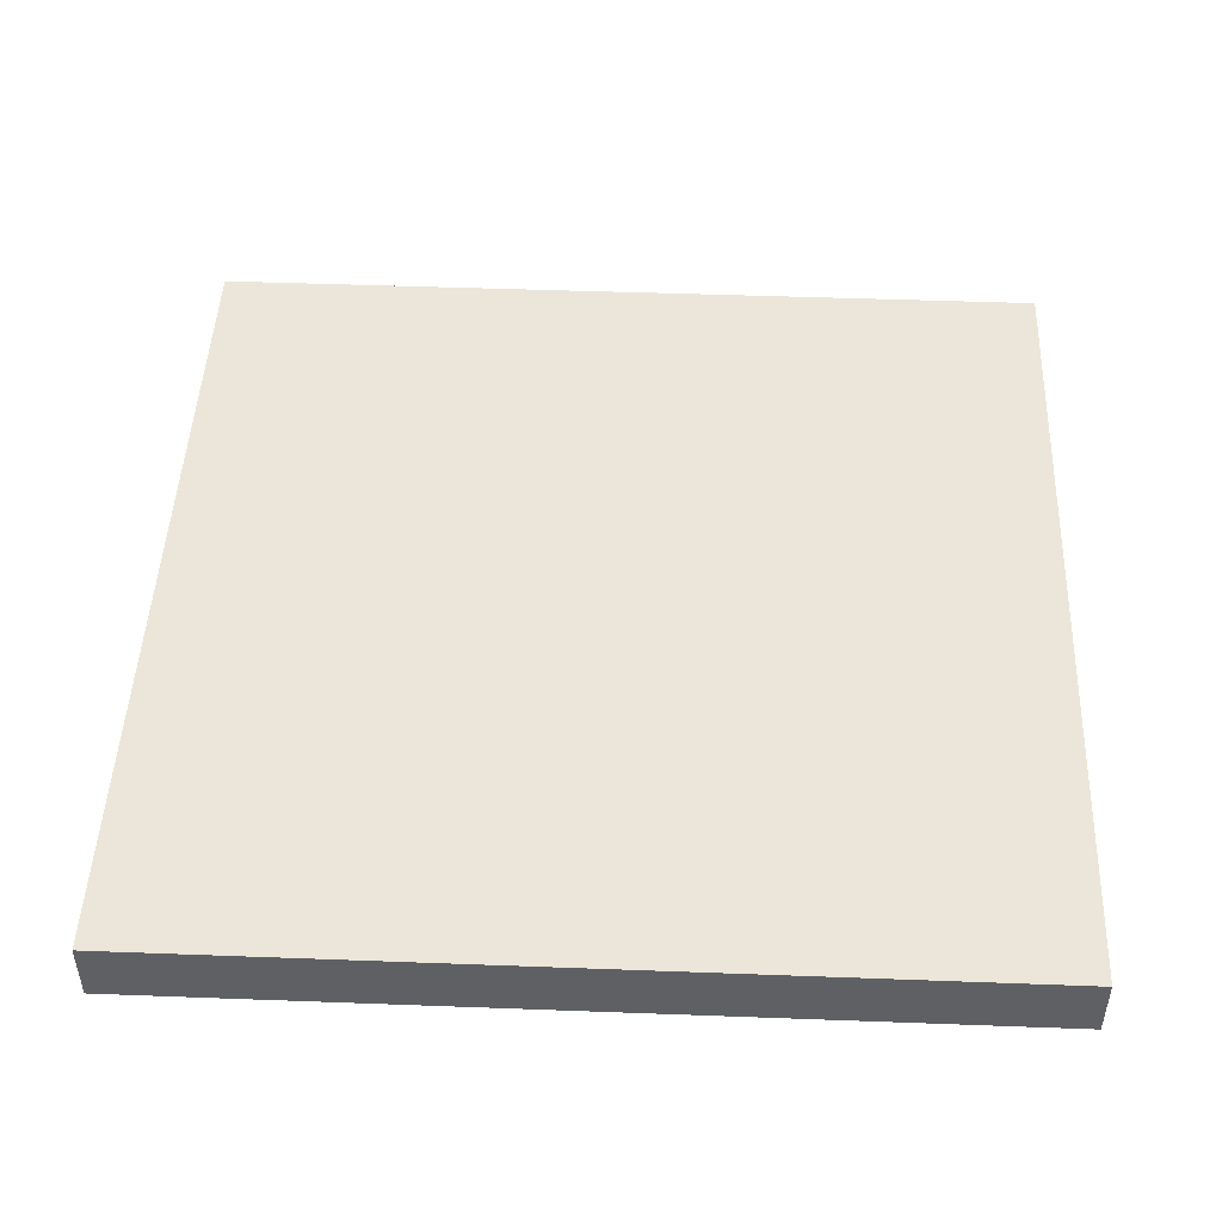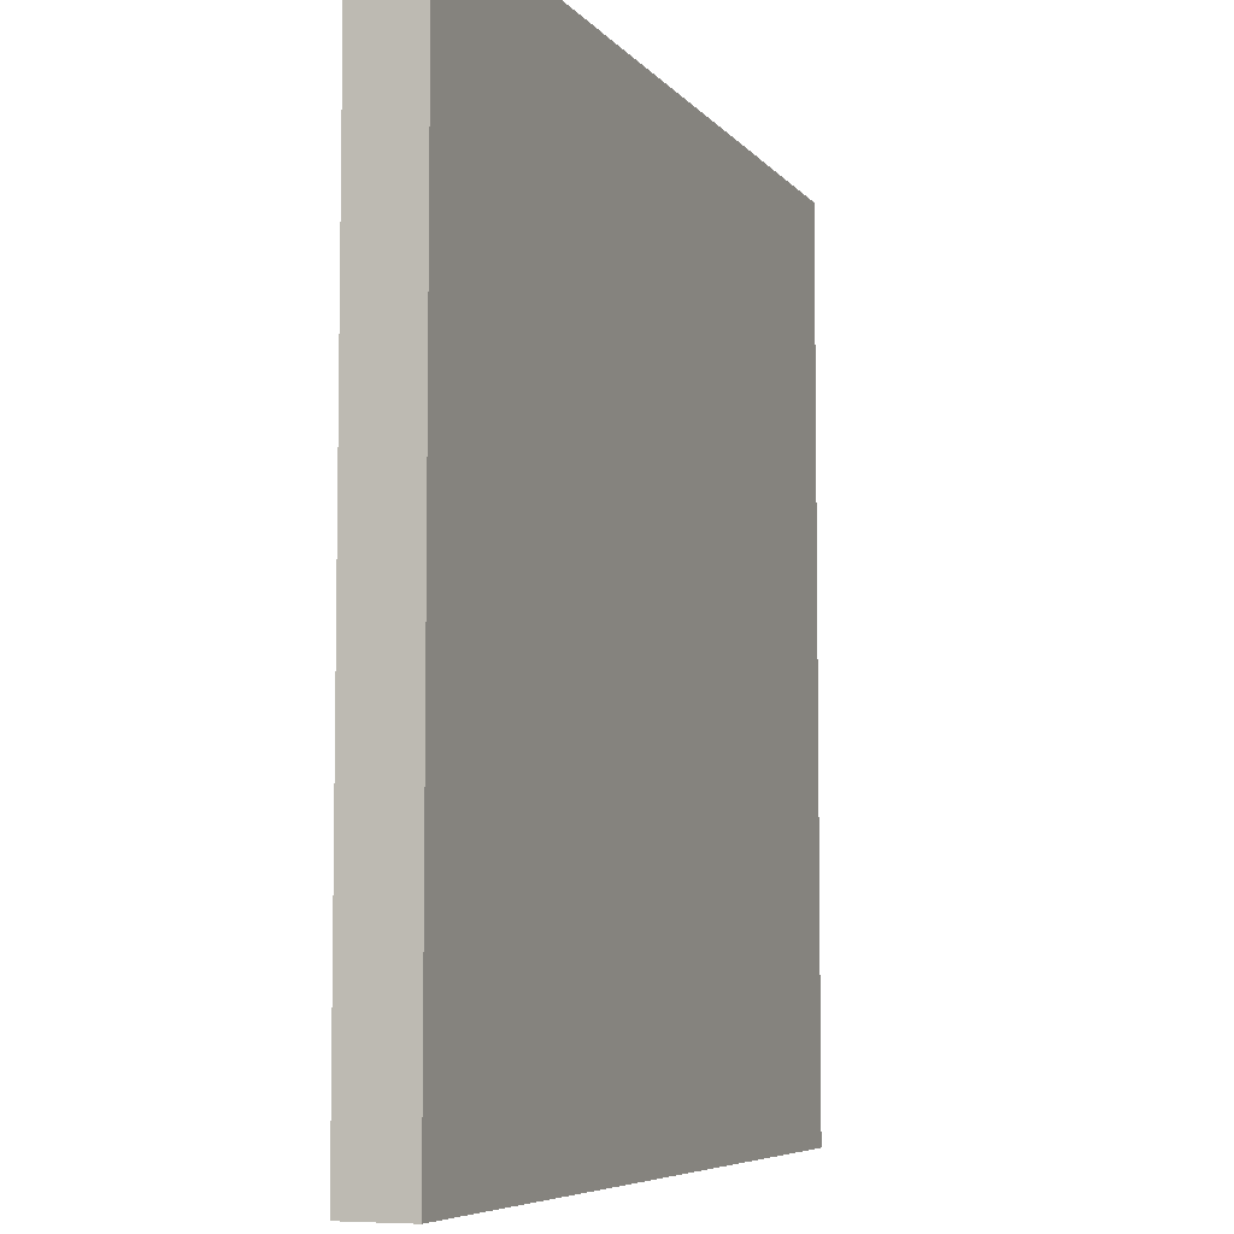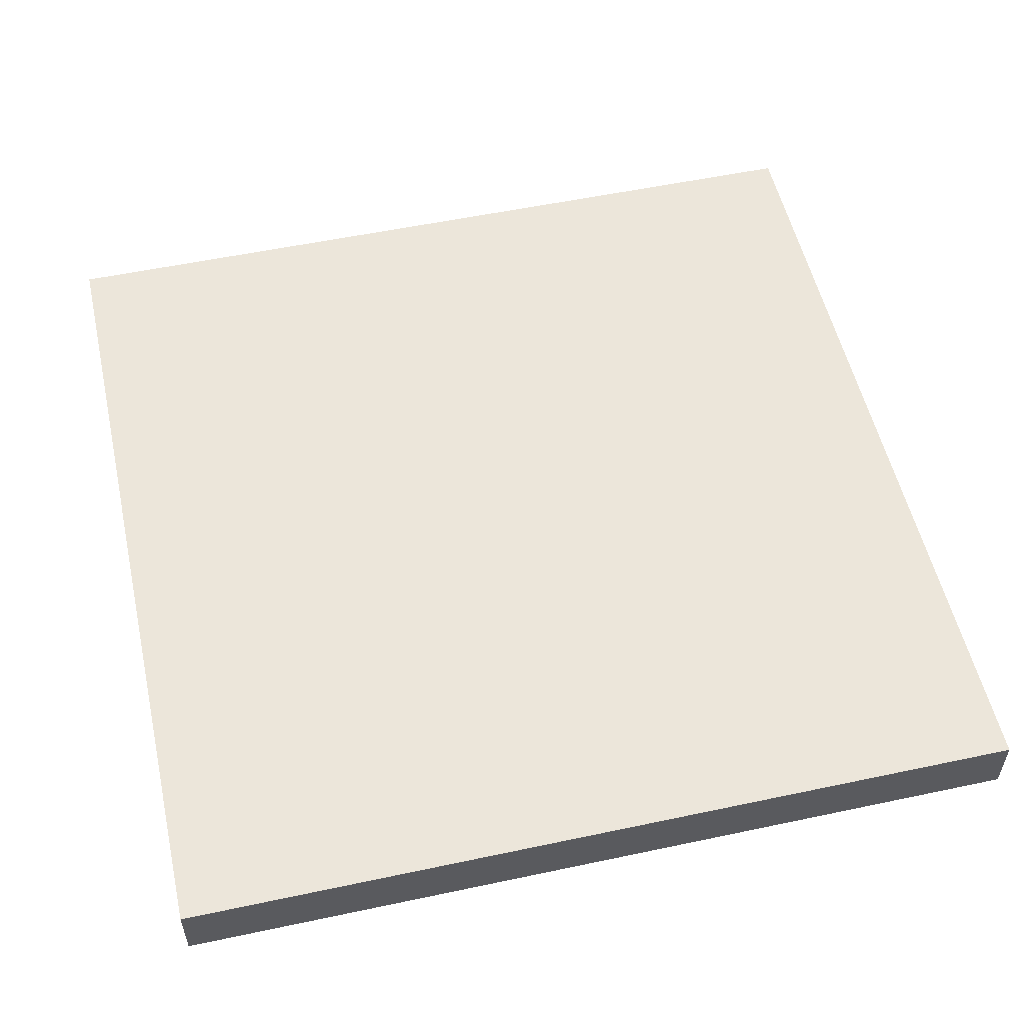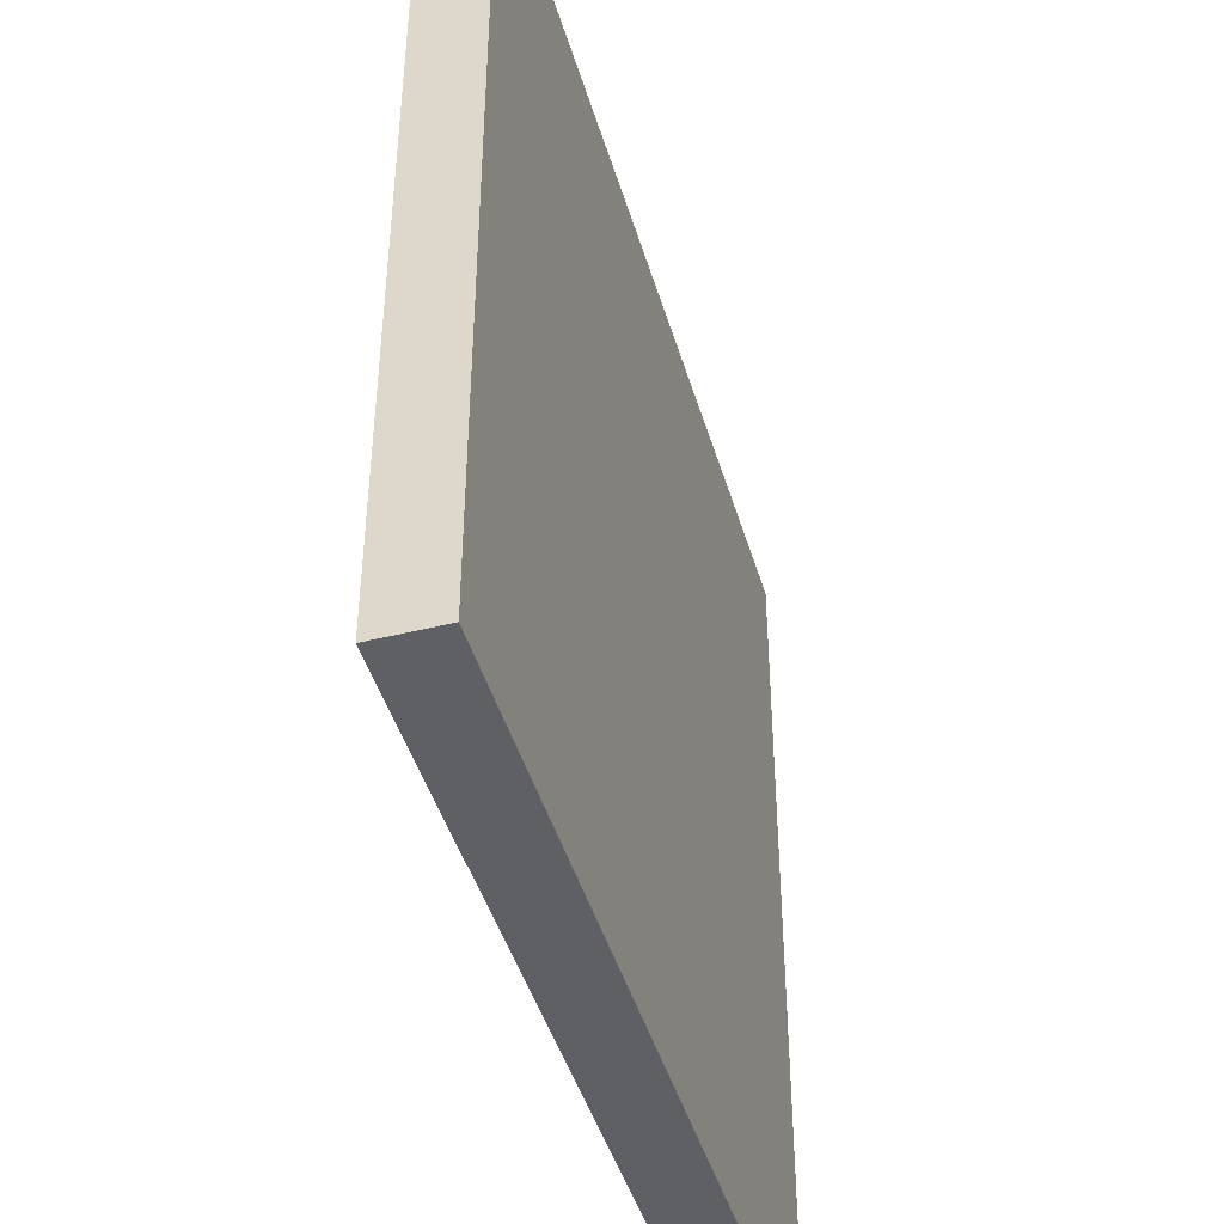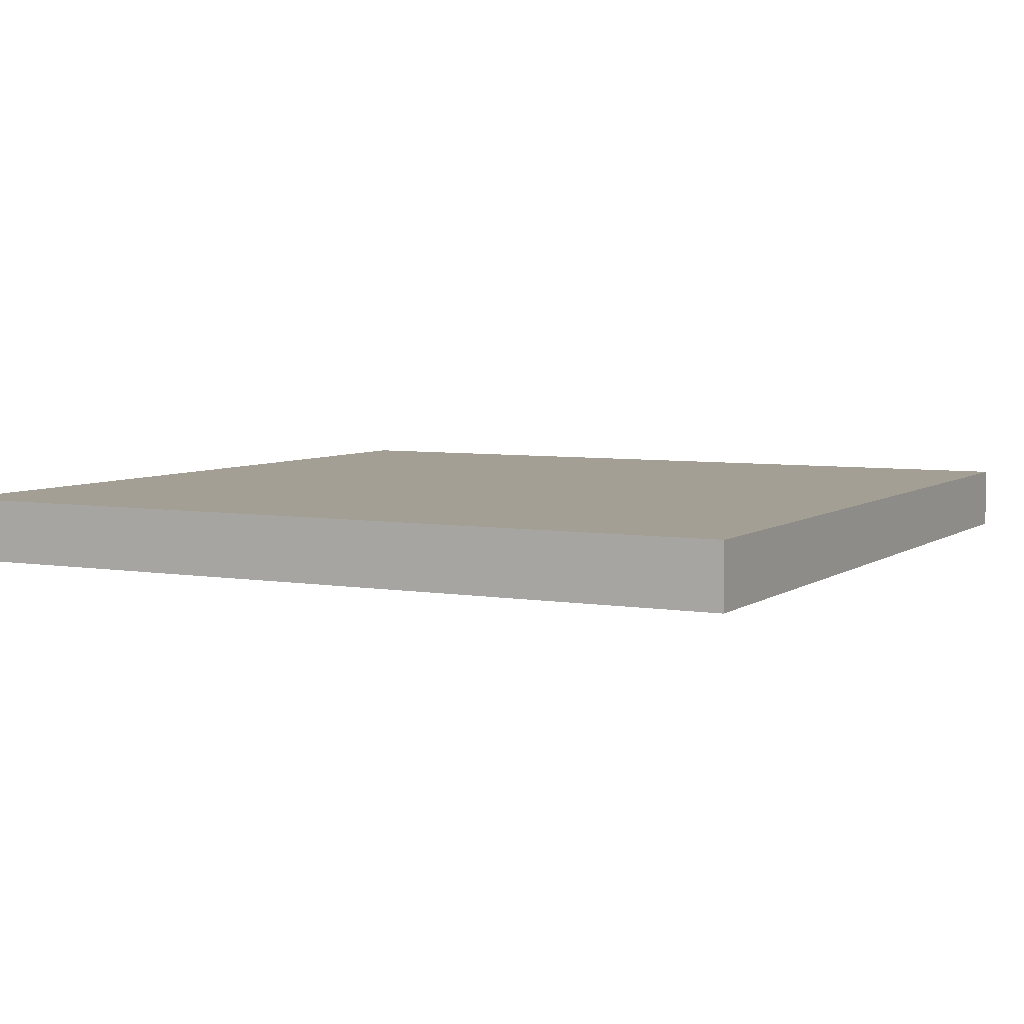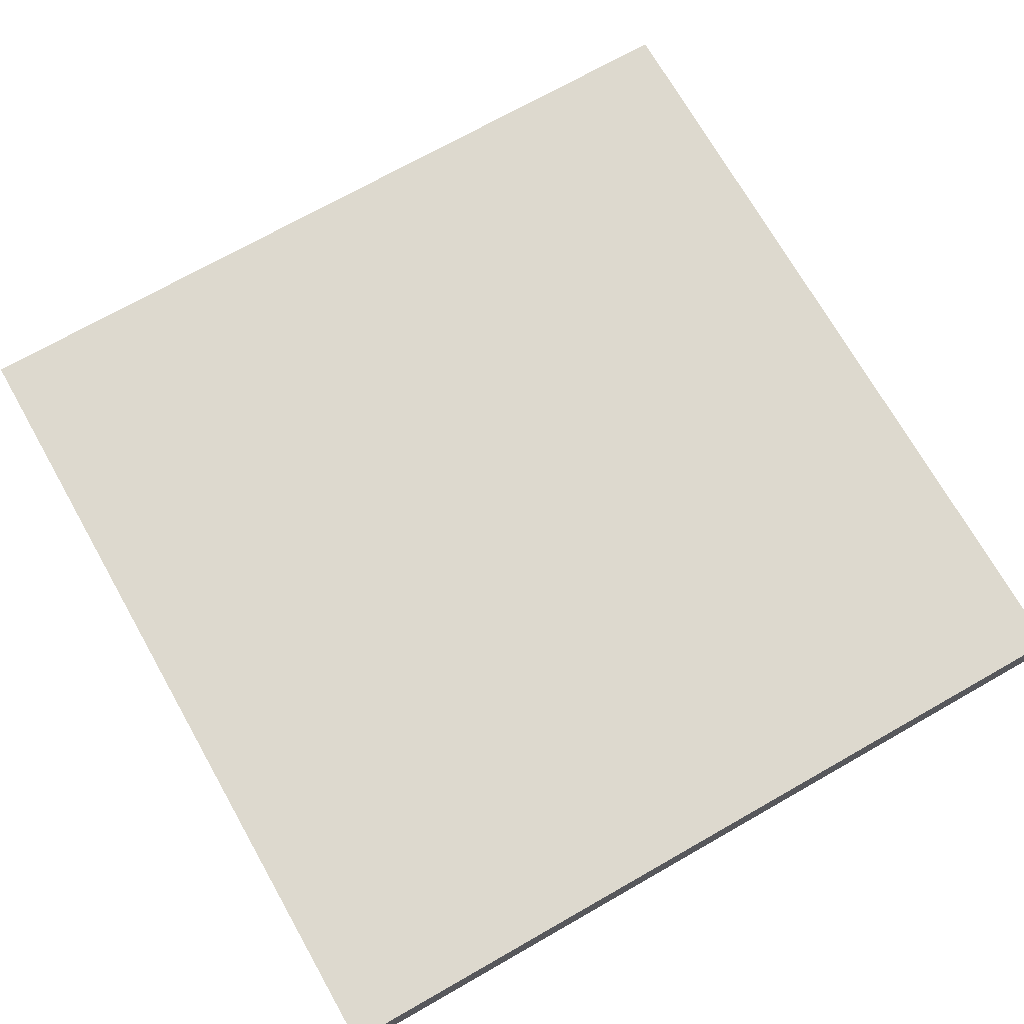
<metadata>
{"format":"obj","ext":"obj","renderer":"f3d","projection":"perspective","resolution":1024,"background":"white","views":[{"elev":47.5,"azim":92.4,"up":"+Y"},{"elev":-6.6,"azim":-69.3,"up":"+Z"},{"elev":54.4,"azim":-102.7,"up":"+Y"},{"elev":-45.0,"azim":106.2,"up":"+Z"},{"elev":5.5,"azim":27.6,"up":"+Y"},{"elev":71.7,"azim":60.4,"up":"+Y"}]}
</metadata>
<code>
o key_top
v 3.625 1.5 3.925
v 3.625 1.5 2.575
v 3.625 1.4 3.925
v 3.625 1.4 2.575
v 2.275 1.5 2.575
v 2.275 1.5 3.925
v 2.275 1.4 2.575
v 2.275 1.4 3.925
v 2.275 1.5 2.575
v 3.625 1.5 2.575
v 2.275 1.5 3.925
v 3.625 1.5 3.925
v 2.275 1.4 3.925
v 3.625 1.4 3.925
v 2.275 1.4 2.575
v 3.625 1.4 2.575
v 2.275 1.5 3.925
v 3.625 1.5 3.925
v 2.275 1.4 3.925
v 3.625 1.4 3.925
v 3.625 1.5 2.575
v 2.275 1.5 2.575
v 3.625 1.4 2.575
v 2.275 1.4 2.575
f 1 3 2
f 3 4 2
f 5 7 6
f 7 8 6
f 9 11 10
f 11 12 10
f 13 15 14
f 15 16 14
f 17 19 18
f 19 20 18
f 21 23 22
f 23 24 22

</code>
